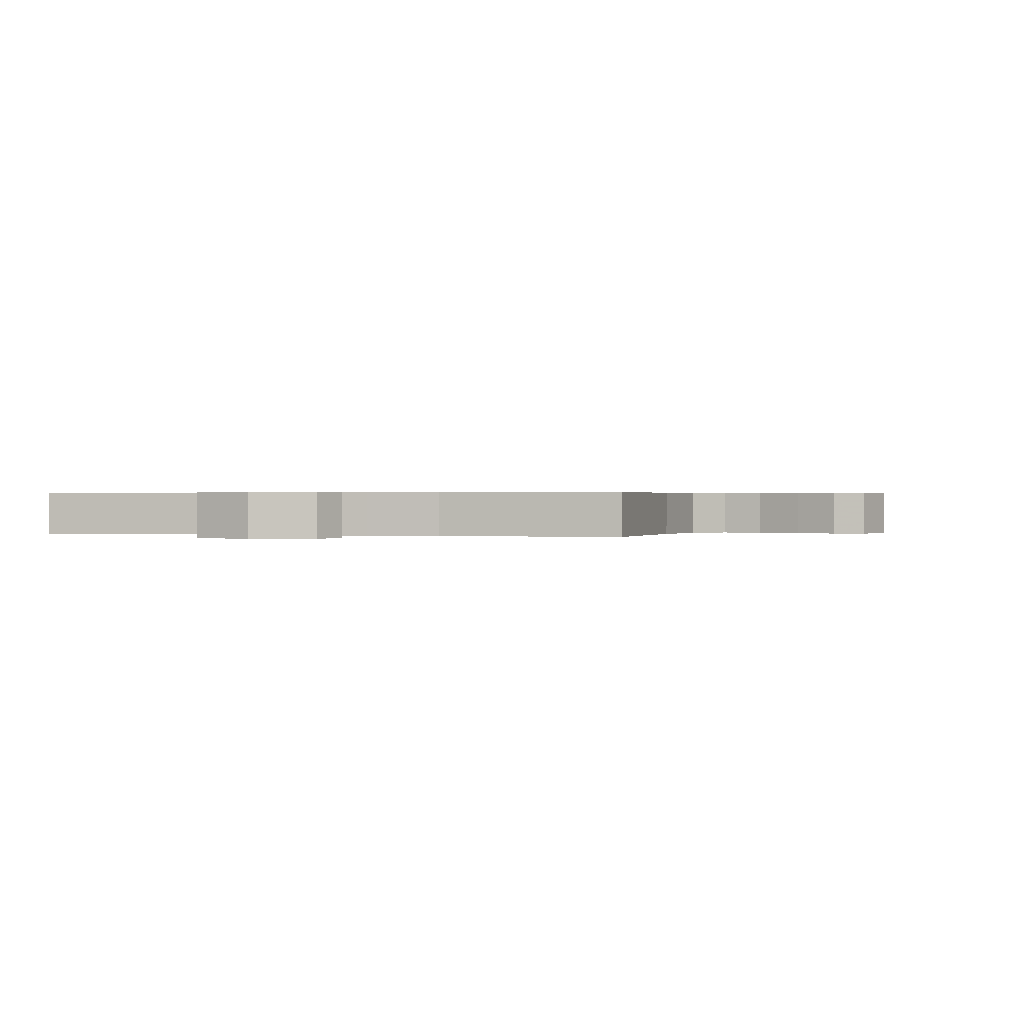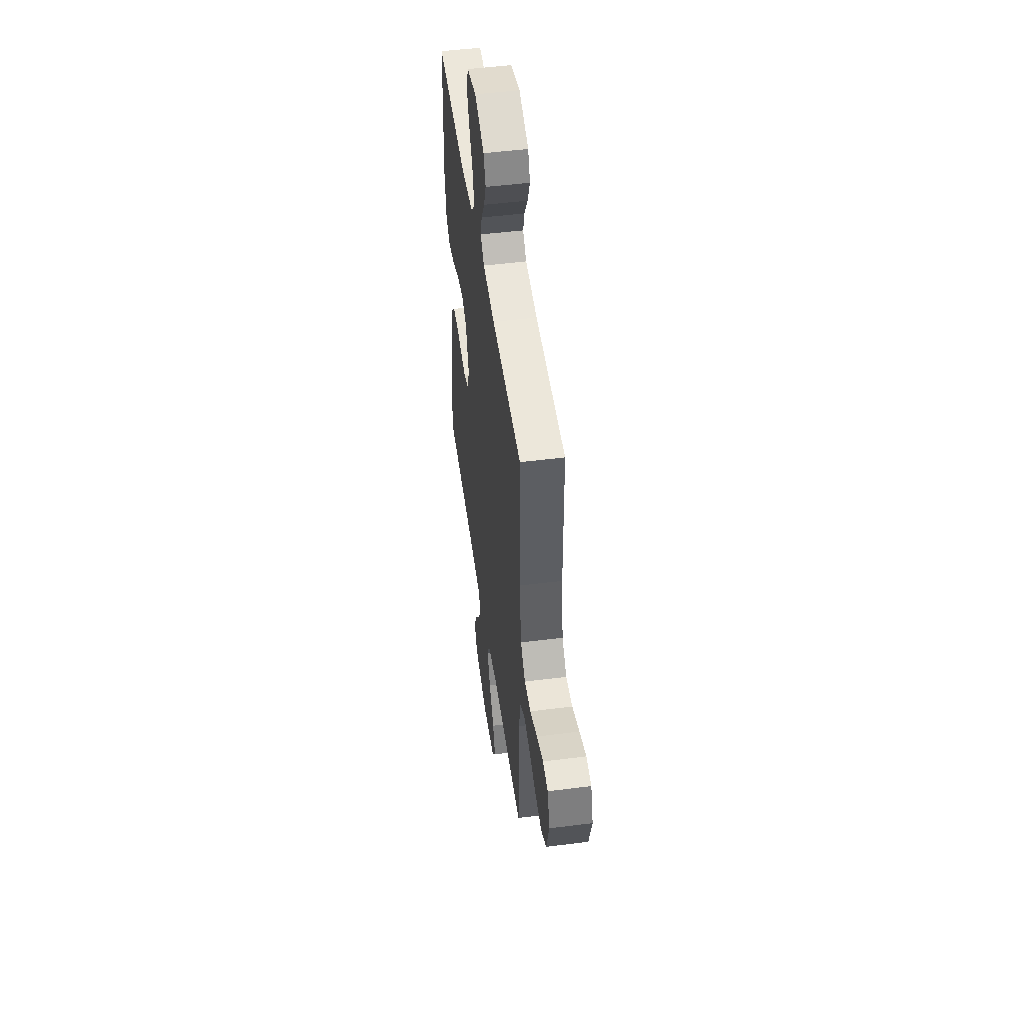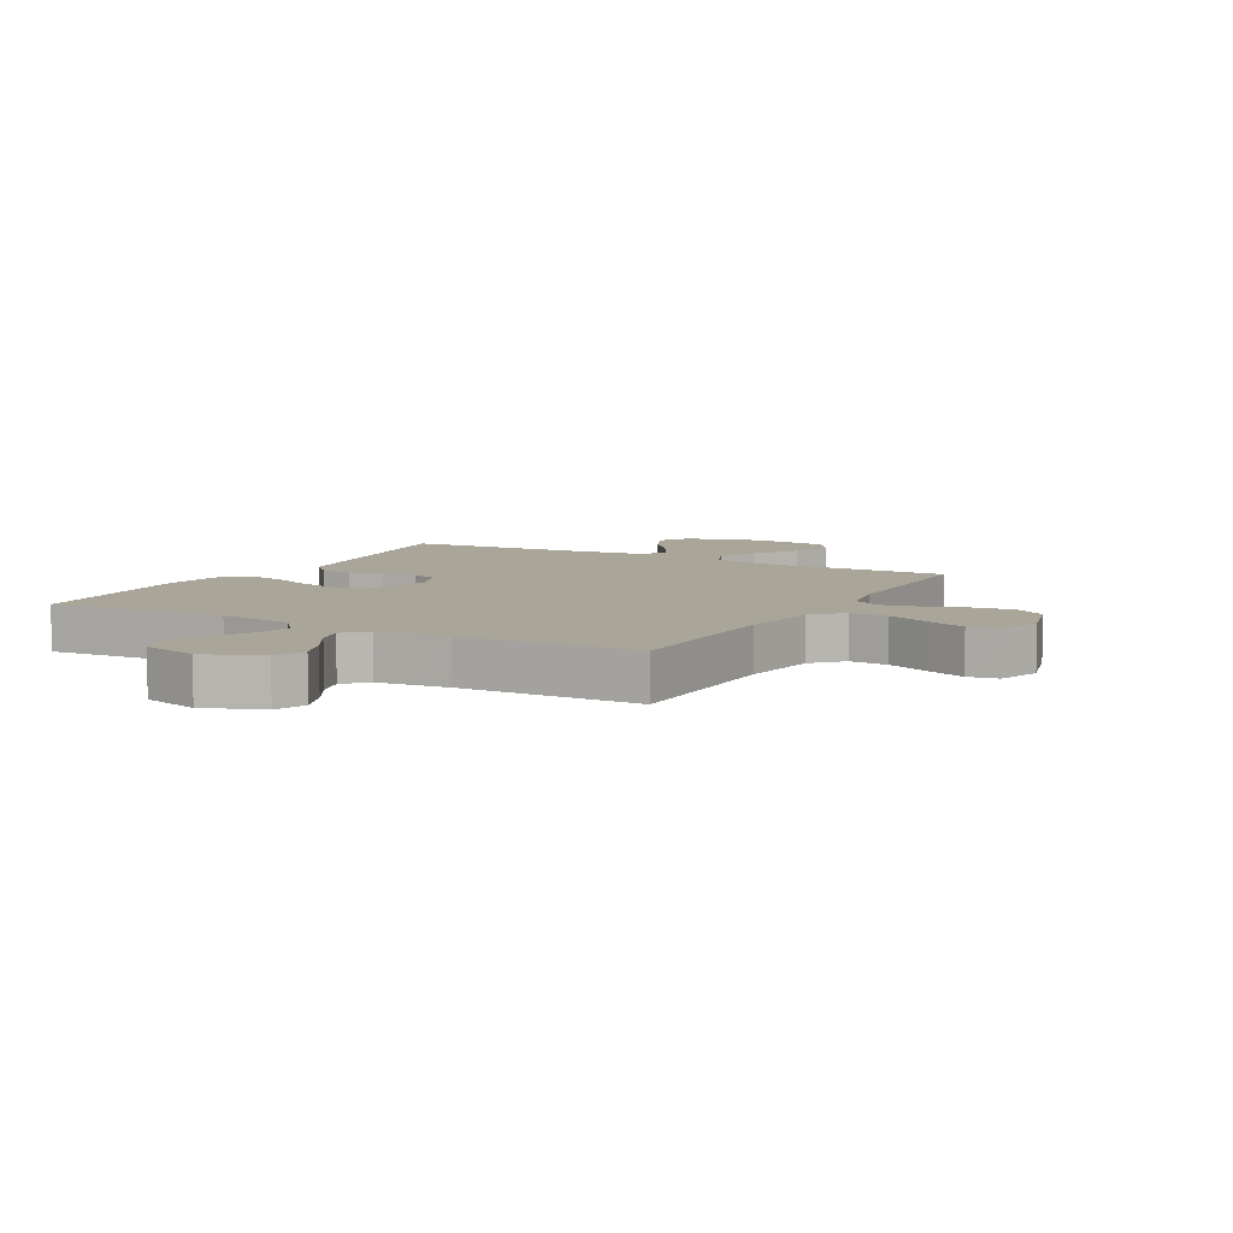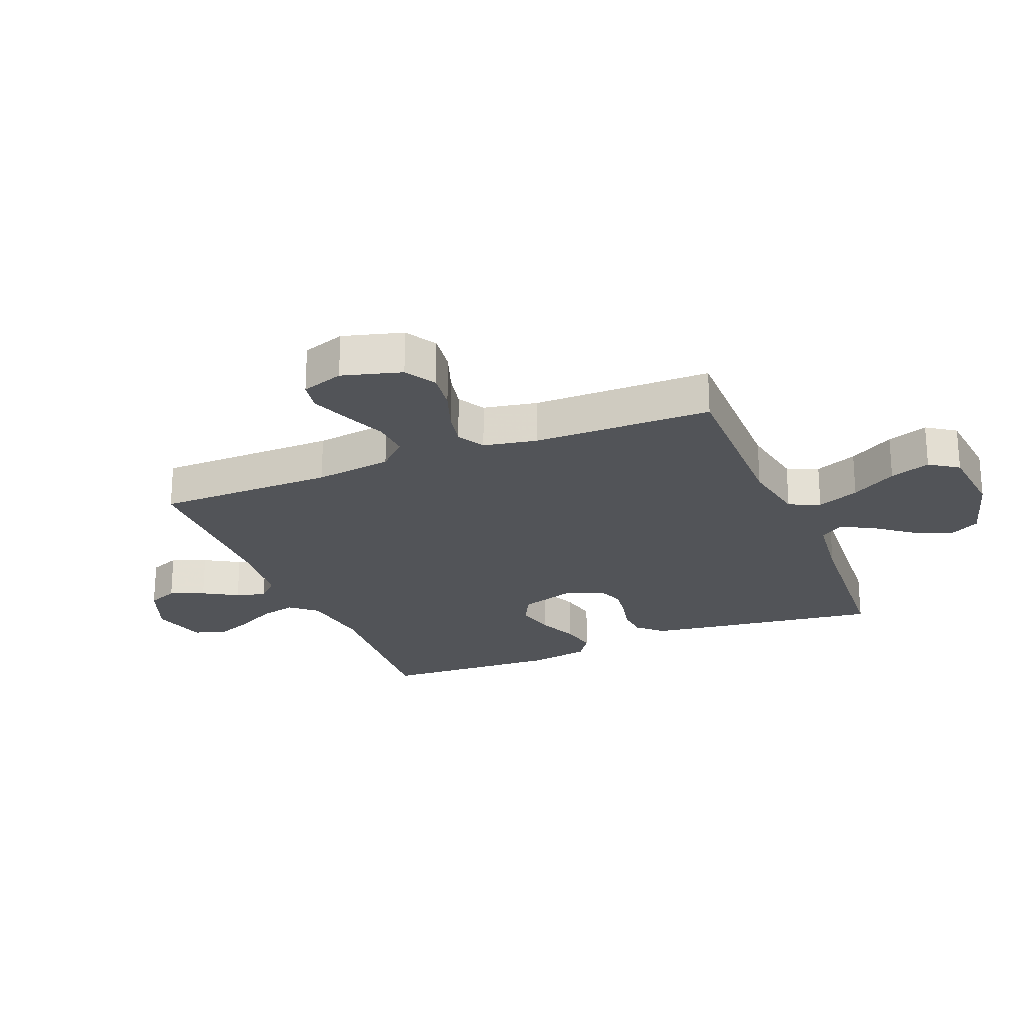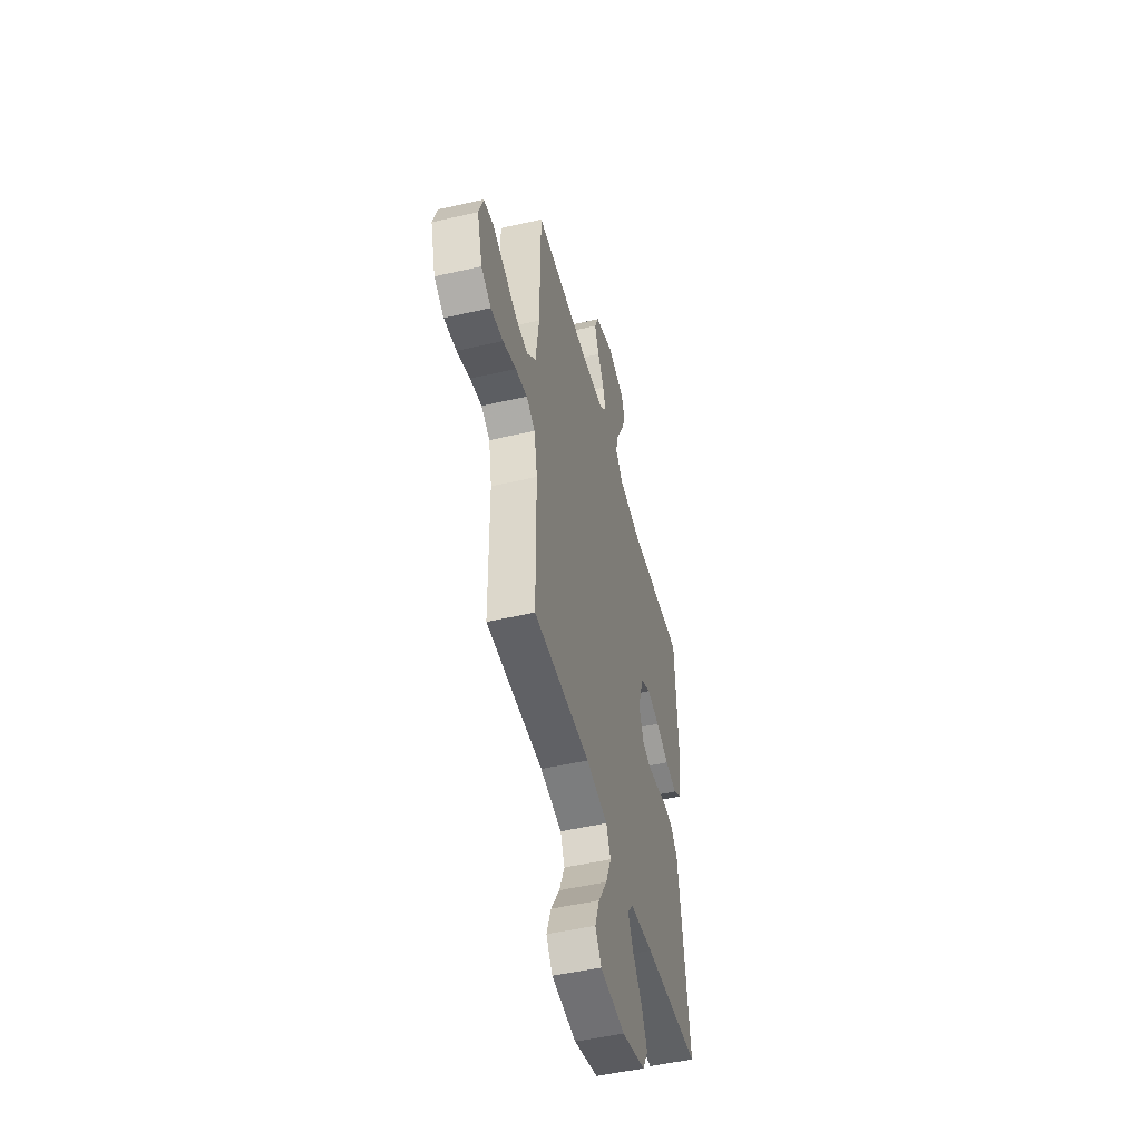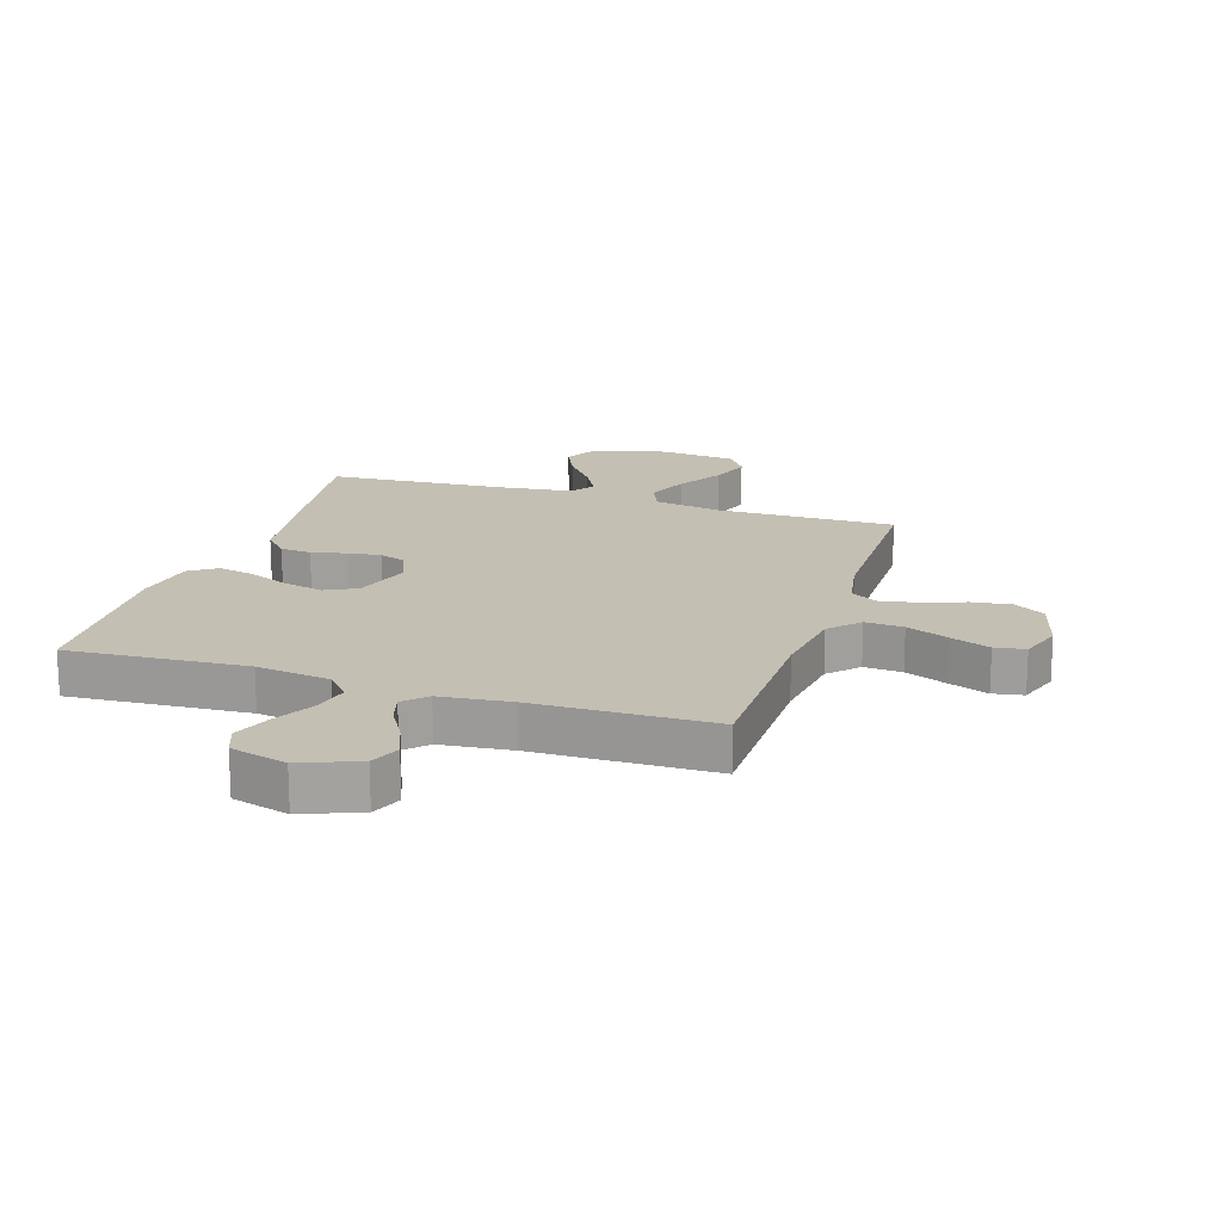
<metadata>
{"format":"obj","ext":"obj","renderer":"f3d","projection":"perspective","resolution":1024,"background":"white","views":[{"elev":0.4,"azim":16.8,"up":"+Y"},{"elev":49.8,"azim":82.0,"up":"+Z"},{"elev":7.4,"azim":29.0,"up":"+Y"},{"elev":-23.3,"azim":112.1,"up":"+Y"},{"elev":-49.6,"azim":104.3,"up":"+Z"},{"elev":17.9,"azim":17.9,"up":"+Y"}]}
</metadata>
<code>
v 0.5 0.07 0.5
v 0.503 0.07 0.2
v 0.521 0.07 0.07
v 0.567 0.07 0.022
v 0.631 0.07 0.026
v 0.702 0.07 0.055
v 0.768 0.07 0.08
v 0.819 0.07 0.071
v 0.843 0.07 0
v 0.815 0.07 -0.1
v 0.763 0.07 -0.131
v 0.697 0.07 -0.122
v 0.627 0.07 -0.097
v 0.565 0.07 -0.084
v 0.519 0.07 -0.11
v 0.502 0.07 -0.2
v 0.5 0.07 -0.5
v 0.2 0.07 -0.496
v 0.086 0.07 -0.516
v 0.063 0.07 -0.568
v 0.092 0.07 -0.639
v 0.138 0.07 -0.715
v 0.162 0.07 -0.783
v 0.129 0.07 -0.831
v 0 0.07 -0.844
v -0.126 0.07 -0.808
v -0.155 0.07 -0.755
v -0.126 0.07 -0.693
v -0.077 0.07 -0.63
v -0.048 0.07 -0.575
v -0.076 0.07 -0.536
v -0.2 0.07 -0.521
v -0.5 0.07 -0.5
v -0.459 0.07 -0.2
v -0.444 0.07 -0.101
v -0.406 0.07 -0.061
v -0.354 0.07 -0.057
v -0.296 0.07 -0.07
v -0.24 0.07 -0.078
v -0.196 0.07 -0.062
v -0.171 0.07 0
v -0.202 0.07 0.096
v -0.255 0.07 0.123
v -0.322 0.07 0.108
v -0.391 0.07 0.079
v -0.453 0.07 0.066
v -0.498 0.07 0.097
v -0.515 0.07 0.2
v -0.5 0.07 0.5
v -0.2 0.07 0.48
v -0.076 0.07 0.497
v -0.038 0.07 0.541
v -0.053 0.07 0.602
v -0.089 0.07 0.669
v -0.114 0.07 0.733
v -0.095 0.07 0.783
v 0 0.07 0.809
v 0.096 0.07 0.771
v 0.117 0.07 0.72
v 0.094 0.07 0.662
v 0.06 0.07 0.604
v 0.046 0.07 0.554
v 0.082 0.07 0.518
v 0.2 0.07 0.505
v 0.5 0 0.5
v 0.503 0 0.2
v 0.521 0 0.07
v 0.567 0 0.022
v 0.631 0 0.026
v 0.702 0 0.055
v 0.768 0 0.08
v 0.819 0 0.071
v 0.843 0 0
v 0.815 0 -0.1
v 0.763 0 -0.131
v 0.697 0 -0.122
v 0.627 0 -0.097
v 0.565 0 -0.084
v 0.519 0 -0.11
v 0.502 0 -0.2
v 0.5 0 -0.5
v 0.2 0 -0.496
v 0.086 0 -0.516
v 0.063 0 -0.568
v 0.092 0 -0.639
v 0.138 0 -0.715
v 0.162 0 -0.783
v 0.129 0 -0.831
v 0 0 -0.844
v -0.126 0 -0.808
v -0.155 0 -0.755
v -0.126 0 -0.693
v -0.077 0 -0.63
v -0.048 0 -0.575
v -0.076 0 -0.536
v -0.2 0 -0.521
v -0.5 0 -0.5
v -0.459 0 -0.2
v -0.444 0 -0.101
v -0.406 0 -0.061
v -0.354 0 -0.057
v -0.296 0 -0.07
v -0.24 0 -0.078
v -0.196 0 -0.062
v -0.171 0 0
v -0.202 0 0.096
v -0.255 0 0.123
v -0.322 0 0.108
v -0.391 0 0.079
v -0.453 0 0.066
v -0.498 0 0.097
v -0.515 0 0.2
v -0.5 0 0.5
v -0.2 0 0.48
v -0.076 0 0.497
v -0.038 0 0.541
v -0.053 0 0.602
v -0.089 0 0.669
v -0.114 0 0.733
v -0.095 0 0.783
v 0 0 0.809
v 0.096 0 0.771
v 0.117 0 0.72
v 0.094 0 0.662
v 0.06 0 0.604
v 0.046 0 0.554
v 0.082 0 0.518
v 0.2 0 0.505
f 58 59 60 61
f 58 61 62
f 57 58 62
f 56 57 62
f 53 54 55 56
f 52 53 56 62
f 51 52 62 63
f 47 48 49 50
f 44 45 46 47
f 43 44 47 50
f 42 43 50 51
f 35 36 37 38
f 35 38 39
f 32 33 34 35
f 31 32 35 39
f 30 31 39 40
f 26 27 28 29
f 26 29 30
f 25 26 30
f 24 25 30
f 21 22 23 24
f 20 21 24 30
f 19 20 30 40
f 16 17 18
f 15 16 18 19
f 10 11 12 13
f 10 13 14
f 9 10 14
f 8 9 14
f 5 6 7 8
f 5 8 14 15
f 64 1 2
f 64 2 3
f 63 64 3
f 41 42 51 63
f 41 63 3 4
f 40 41 4
f 15 19 40
f 4 5 15 40
f 125 124 123 122
f 126 125 122
f 126 122 121
f 126 121 120
f 120 119 118 117
f 126 120 117 116
f 127 126 116 115
f 114 113 112 111
f 111 110 109 108
f 114 111 108 107
f 115 114 107 106
f 102 101 100 99
f 103 102 99
f 99 98 97 96
f 103 99 96 95
f 104 103 95 94
f 93 92 91 90
f 94 93 90
f 94 90 89
f 94 89 88
f 88 87 86 85
f 94 88 85 84
f 104 94 84 83
f 82 81 80
f 83 82 80 79
f 77 76 75 74
f 78 77 74
f 78 74 73
f 78 73 72
f 72 71 70 69
f 79 78 72 69
f 66 65 128
f 67 66 128
f 67 128 127
f 127 115 106 105
f 68 67 127 105
f 68 105 104
f 104 83 79
f 104 79 69 68
f 1 65 66 2
f 2 66 67 3
f 3 67 68 4
f 4 68 69 5
f 5 69 70 6
f 6 70 71 7
f 7 71 72 8
f 8 72 73 9
f 9 73 74 10
f 10 74 75 11
f 11 75 76 12
f 12 76 77 13
f 13 77 78 14
f 14 78 79 15
f 15 79 80 16
f 16 80 81 17
f 17 81 82 18
f 18 82 83 19
f 19 83 84 20
f 20 84 85 21
f 21 85 86 22
f 22 86 87 23
f 23 87 88 24
f 24 88 89 25
f 25 89 90 26
f 26 90 91 27
f 27 91 92 28
f 28 92 93 29
f 29 93 94 30
f 30 94 95 31
f 31 95 96 32
f 32 96 97 33
f 33 97 98 34
f 34 98 99 35
f 35 99 100 36
f 36 100 101 37
f 37 101 102 38
f 38 102 103 39
f 39 103 104 40
f 40 104 105 41
f 41 105 106 42
f 42 106 107 43
f 43 107 108 44
f 44 108 109 45
f 45 109 110 46
f 46 110 111 47
f 47 111 112 48
f 48 112 113 49
f 49 113 114 50
f 50 114 115 51
f 51 115 116 52
f 52 116 117 53
f 53 117 118 54
f 54 118 119 55
f 55 119 120 56
f 56 120 121 57
f 57 121 122 58
f 58 122 123 59
f 59 123 124 60
f 60 124 125 61
f 61 125 126 62
f 62 126 127 63
f 63 127 128 64
f 64 128 65 1

</code>
